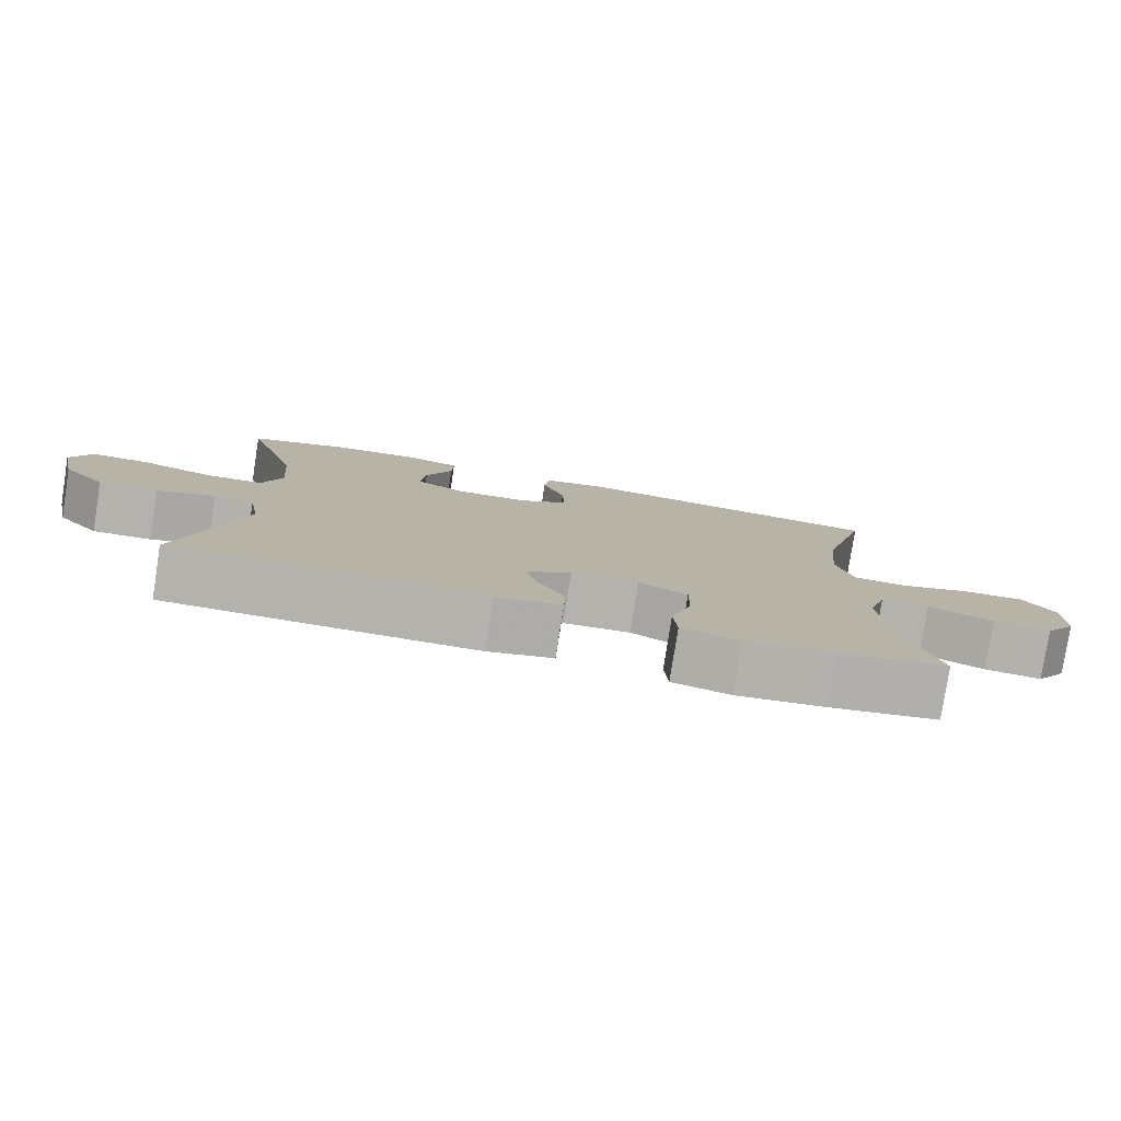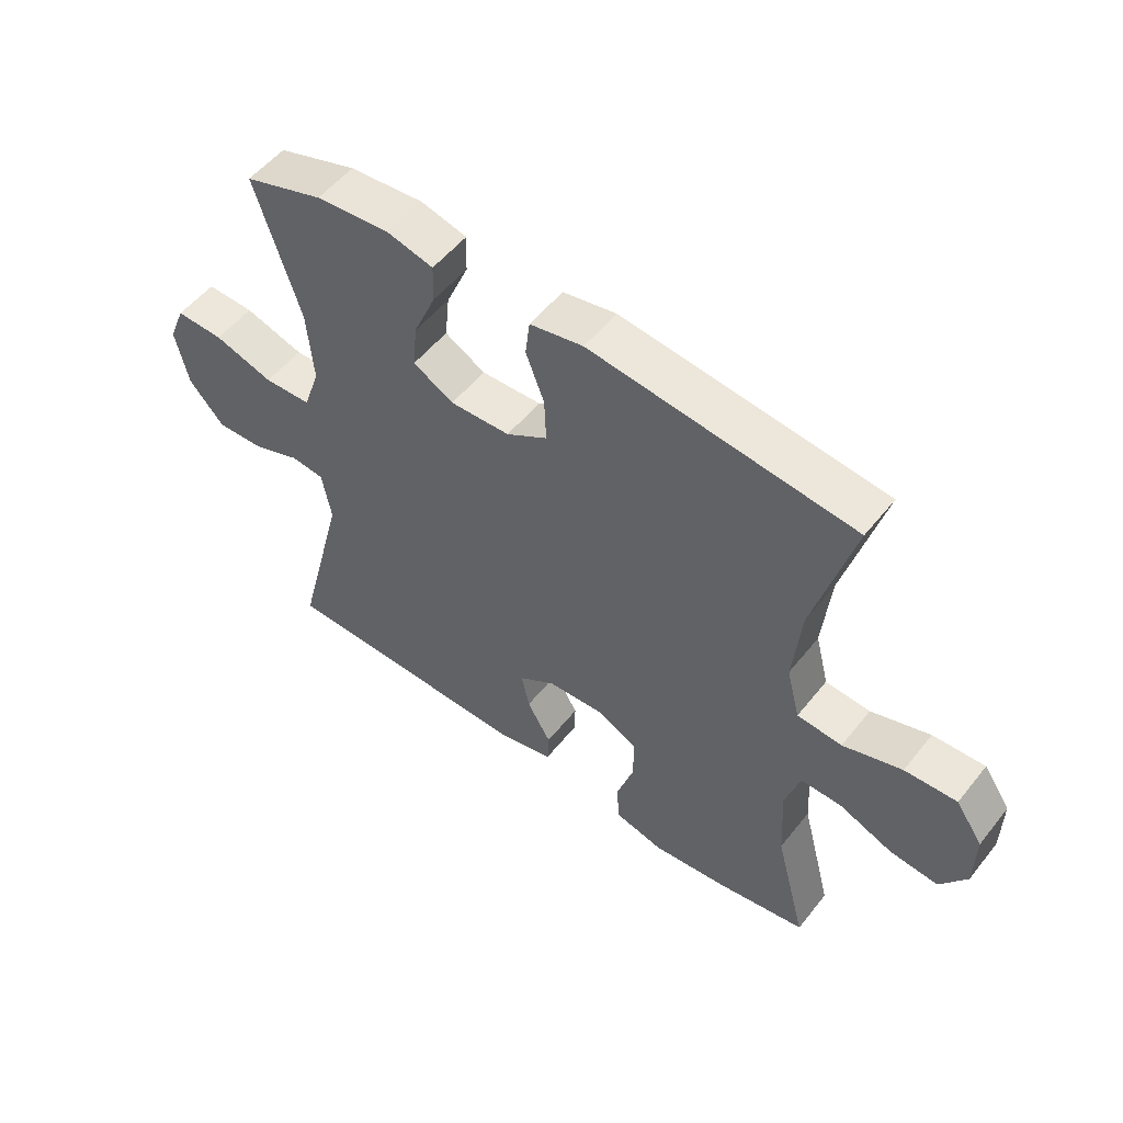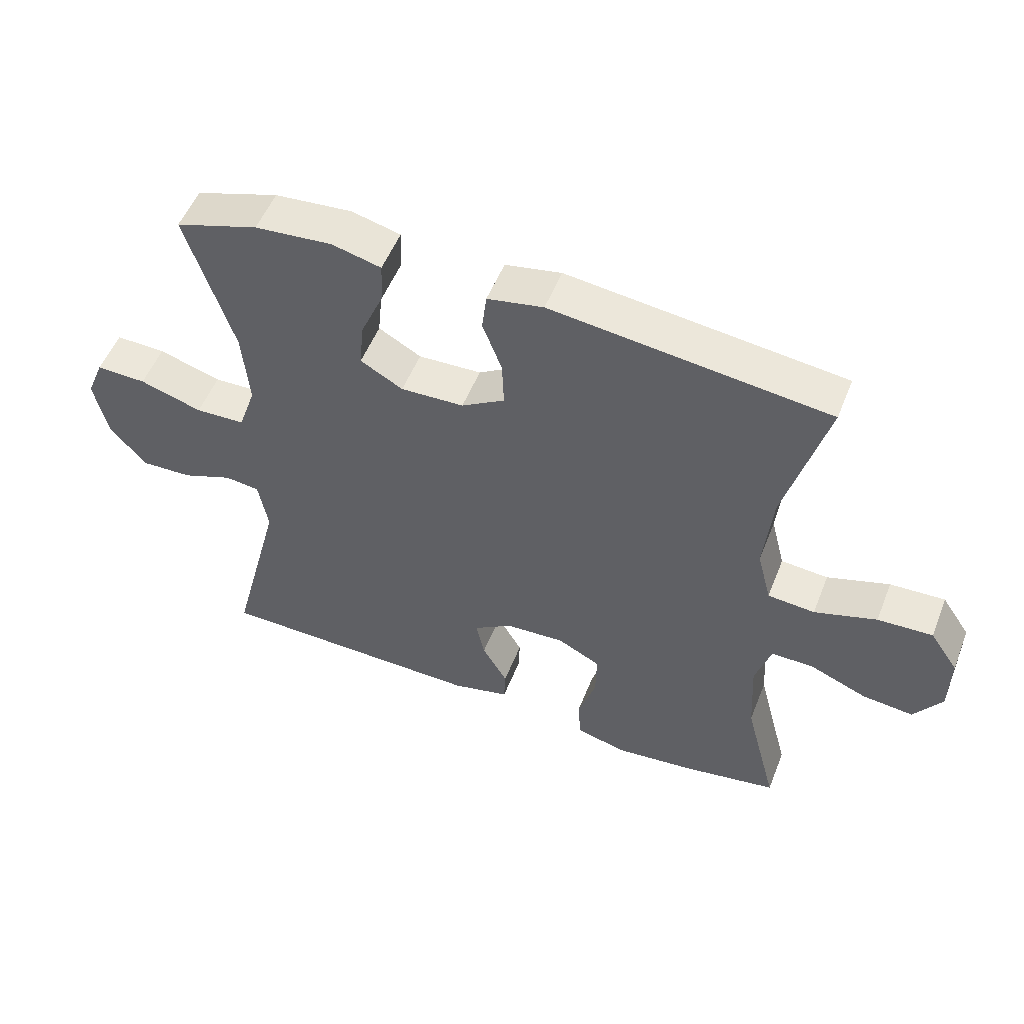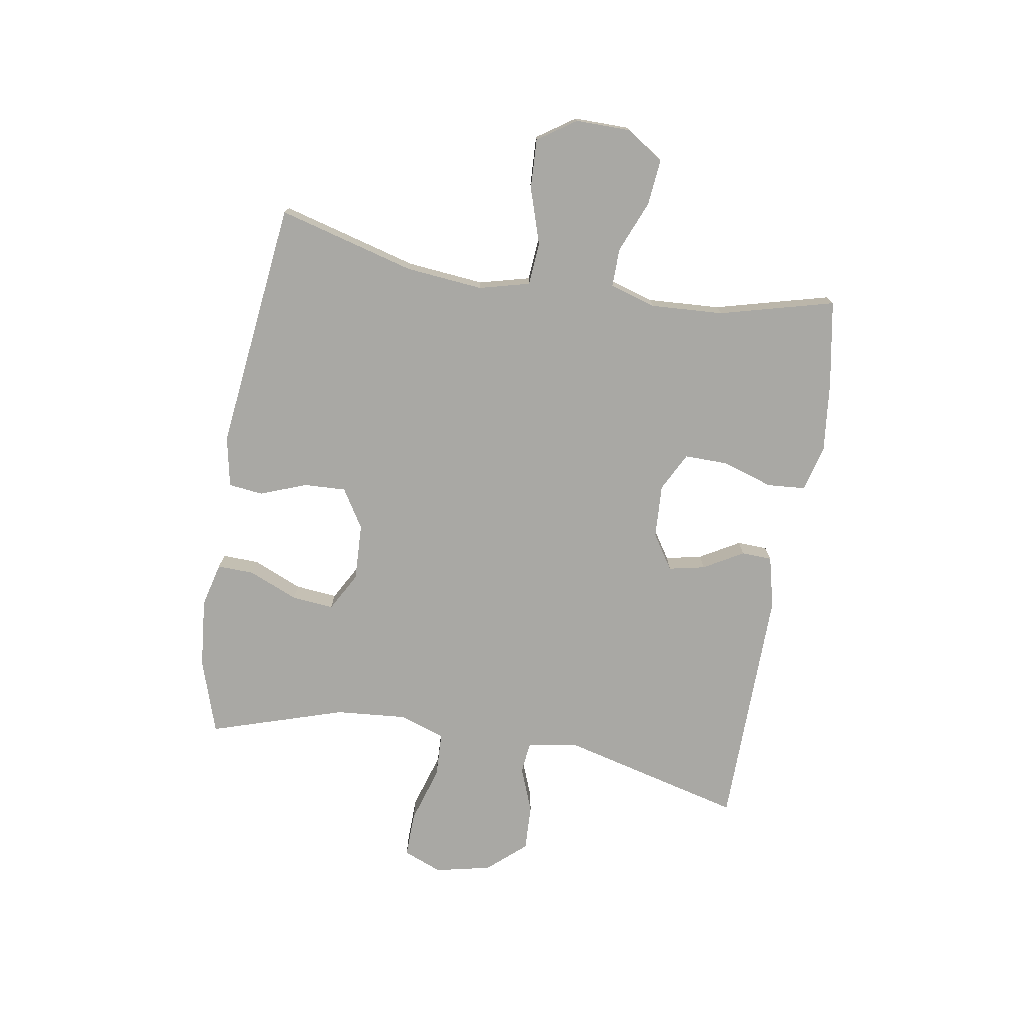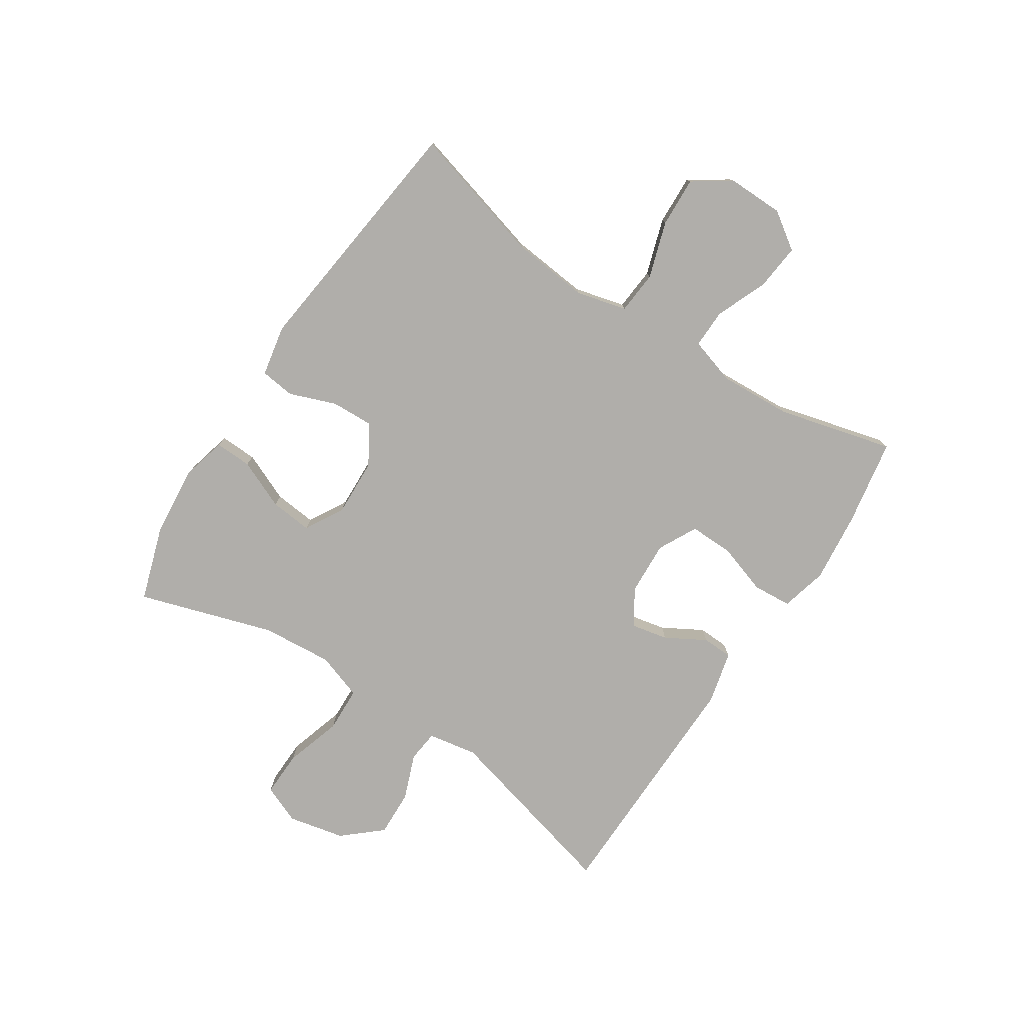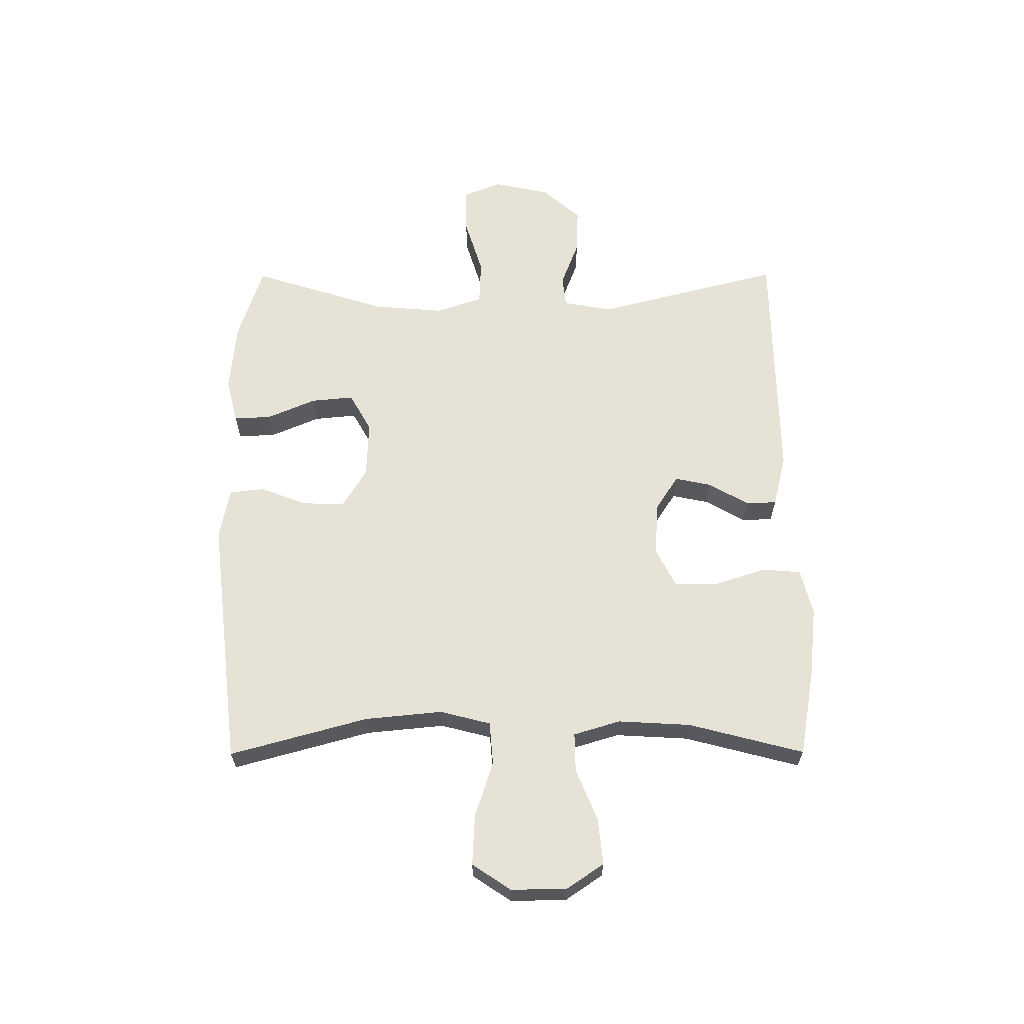
<metadata>
{"format":"obj","ext":"obj","renderer":"f3d","projection":"perspective","resolution":1024,"background":"white","views":[{"elev":-79.5,"azim":-8.9,"up":"+Z"},{"elev":53.4,"azim":37.6,"up":"+Z"},{"elev":52.9,"azim":21.4,"up":"+Z"},{"elev":-74.9,"azim":80.6,"up":"+Y"},{"elev":-77.8,"azim":56.7,"up":"+Y"},{"elev":63.1,"azim":89.8,"up":"+Y"}]}
</metadata>
<code>
v 0.5 0.07 -0.5
v 0.352 0.07 -0.526
v 0.232 0.07 -0.539
v 0.153 0.07 -0.519
v 0.148 0.07 -0.453
v 0.176 0.07 -0.366
v 0.177 0.07 -0.292
v 0.111 0.07 -0.258
v 0.019 0.07 -0.263
v -0.041 0.07 -0.302
v -0.028 0.07 -0.364
v 0.011 0.07 -0.432
v 0.009 0.07 -0.484
v -0.08 0.07 -0.506
v -0.5 0.07 -0.5
v -0.419 0.07 -0.185
v -0.434 0.07 -0.101
v -0.488 0.07 -0.095
v -0.566 0.07 -0.125
v -0.645 0.07 -0.128
v -0.702 0.07 -0.063
v -0.723 0.07 0.033
v -0.696 0.07 0.099
v -0.618 0.07 0.097
v -0.521 0.07 0.067
v -0.444 0.07 0.07
v -0.417 0.07 0.149
v -0.427 0.07 0.27
v -0.5 0.07 0.5
v -0.371 0.07 0.542
v -0.251 0.07 0.553
v -0.175 0.07 0.534
v -0.177 0.07 0.471
v -0.213 0.07 0.387
v -0.22 0.07 0.315
v -0.154 0.07 0.278
v -0.056 0.07 0.282
v 0.011 0.07 0.323
v 0.008 0.07 0.395
v -0.022 0.07 0.474
v -0.015 0.07 0.533
v 0.072 0.07 0.55
v 0.5 0.07 0.5
v 0.436 0.07 0.266
v 0.423 0.07 0.134
v 0.445 0.07 0.048
v 0.518 0.07 0.042
v 0.614 0.07 0.073
v 0.699 0.07 0.077
v 0.743 0.07 0.012
v 0.742 0.07 -0.083
v 0.699 0.07 -0.146
v 0.62 0.07 -0.138
v 0.532 0.07 -0.102
v 0.466 0.07 -0.101
v 0.442 0.07 -0.18
v 0.449 0.07 -0.304
v 0.5 0 -0.5
v 0.352 0 -0.526
v 0.232 0 -0.539
v 0.153 0 -0.519
v 0.148 0 -0.453
v 0.176 0 -0.366
v 0.177 0 -0.292
v 0.111 0 -0.258
v 0.019 0 -0.263
v -0.041 0 -0.302
v -0.028 0 -0.364
v 0.011 0 -0.432
v 0.009 0 -0.484
v -0.08 0 -0.506
v -0.5 0 -0.5
v -0.419 0 -0.185
v -0.434 0 -0.101
v -0.488 0 -0.095
v -0.566 0 -0.125
v -0.645 0 -0.128
v -0.702 0 -0.063
v -0.723 0 0.033
v -0.696 0 0.099
v -0.618 0 0.097
v -0.521 0 0.067
v -0.444 0 0.07
v -0.417 0 0.149
v -0.427 0 0.27
v -0.5 0 0.5
v -0.371 0 0.542
v -0.251 0 0.553
v -0.175 0 0.534
v -0.177 0 0.471
v -0.213 0 0.387
v -0.22 0 0.315
v -0.154 0 0.278
v -0.056 0 0.282
v 0.011 0 0.323
v 0.008 0 0.395
v -0.022 0 0.474
v -0.015 0 0.533
v 0.072 0 0.55
v 0.5 0 0.5
v 0.436 0 0.266
v 0.423 0 0.134
v 0.445 0 0.048
v 0.518 0 0.042
v 0.614 0 0.073
v 0.699 0 0.077
v 0.743 0 0.012
v 0.742 0 -0.083
v 0.699 0 -0.146
v 0.62 0 -0.138
v 0.532 0 -0.102
v 0.466 0 -0.101
v 0.442 0 -0.18
v 0.449 0 -0.304
f 51 52 53 54
f 51 54 55
f 50 51 55
f 47 48 49 50
f 46 47 50 55
f 45 46 55 56
f 41 42 43 44
f 39 40 41 44
f 38 39 44 45
f 37 38 45 56
f 31 32 33 34
f 31 34 35
f 28 29 30 31
f 27 28 31 35
f 26 27 35 36
f 22 23 24 25
f 22 25 26
f 21 22 26
f 18 19 20 21
f 17 18 21 26
f 16 17 26 36
f 11 12 13 14
f 10 11 14 15
f 9 10 15 16
f 3 4 5 6
f 3 6 7
f 57 1 2 3
f 57 3 7
f 56 57 7 8
f 16 36 37 56
f 8 9 16 56
f 111 110 109 108
f 112 111 108
f 112 108 107
f 107 106 105 104
f 112 107 104 103
f 113 112 103 102
f 101 100 99 98
f 101 98 97 96
f 102 101 96 95
f 113 102 95 94
f 91 90 89 88
f 92 91 88
f 88 87 86 85
f 92 88 85 84
f 93 92 84 83
f 82 81 80 79
f 83 82 79
f 83 79 78
f 78 77 76 75
f 83 78 75 74
f 93 83 74 73
f 71 70 69 68
f 72 71 68 67
f 73 72 67 66
f 63 62 61 60
f 64 63 60
f 60 59 58 114
f 64 60 114
f 65 64 114 113
f 113 94 93 73
f 113 73 66 65
f 1 58 59 2
f 2 59 60 3
f 3 60 61 4
f 4 61 62 5
f 5 62 63 6
f 6 63 64 7
f 7 64 65 8
f 8 65 66 9
f 9 66 67 10
f 10 67 68 11
f 11 68 69 12
f 12 69 70 13
f 13 70 71 14
f 14 71 72 15
f 15 72 73 16
f 16 73 74 17
f 17 74 75 18
f 18 75 76 19
f 19 76 77 20
f 20 77 78 21
f 21 78 79 22
f 22 79 80 23
f 23 80 81 24
f 24 81 82 25
f 25 82 83 26
f 26 83 84 27
f 27 84 85 28
f 28 85 86 29
f 29 86 87 30
f 30 87 88 31
f 31 88 89 32
f 32 89 90 33
f 33 90 91 34
f 34 91 92 35
f 35 92 93 36
f 36 93 94 37
f 37 94 95 38
f 38 95 96 39
f 39 96 97 40
f 40 97 98 41
f 41 98 99 42
f 42 99 100 43
f 43 100 101 44
f 44 101 102 45
f 45 102 103 46
f 46 103 104 47
f 47 104 105 48
f 48 105 106 49
f 49 106 107 50
f 50 107 108 51
f 51 108 109 52
f 52 109 110 53
f 53 110 111 54
f 54 111 112 55
f 55 112 113 56
f 56 113 114 57
f 57 114 58 1

</code>
